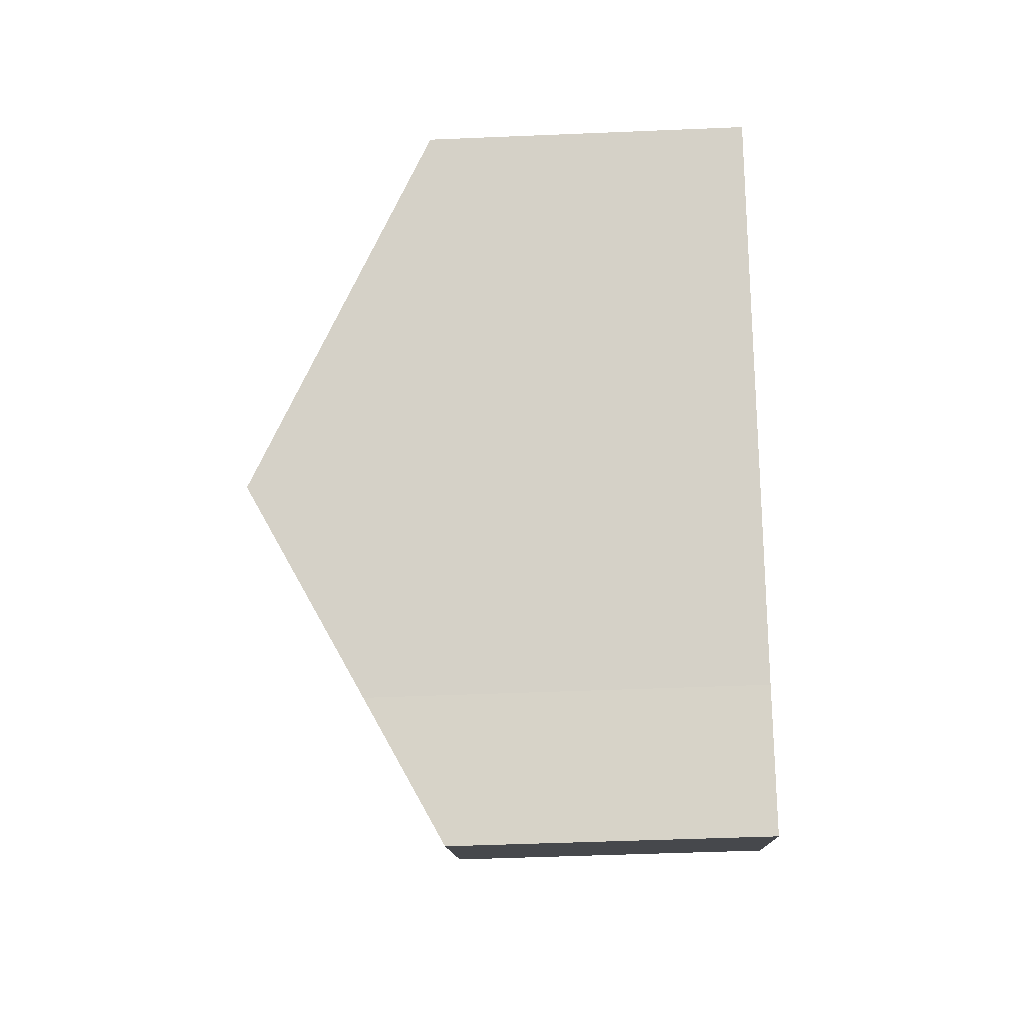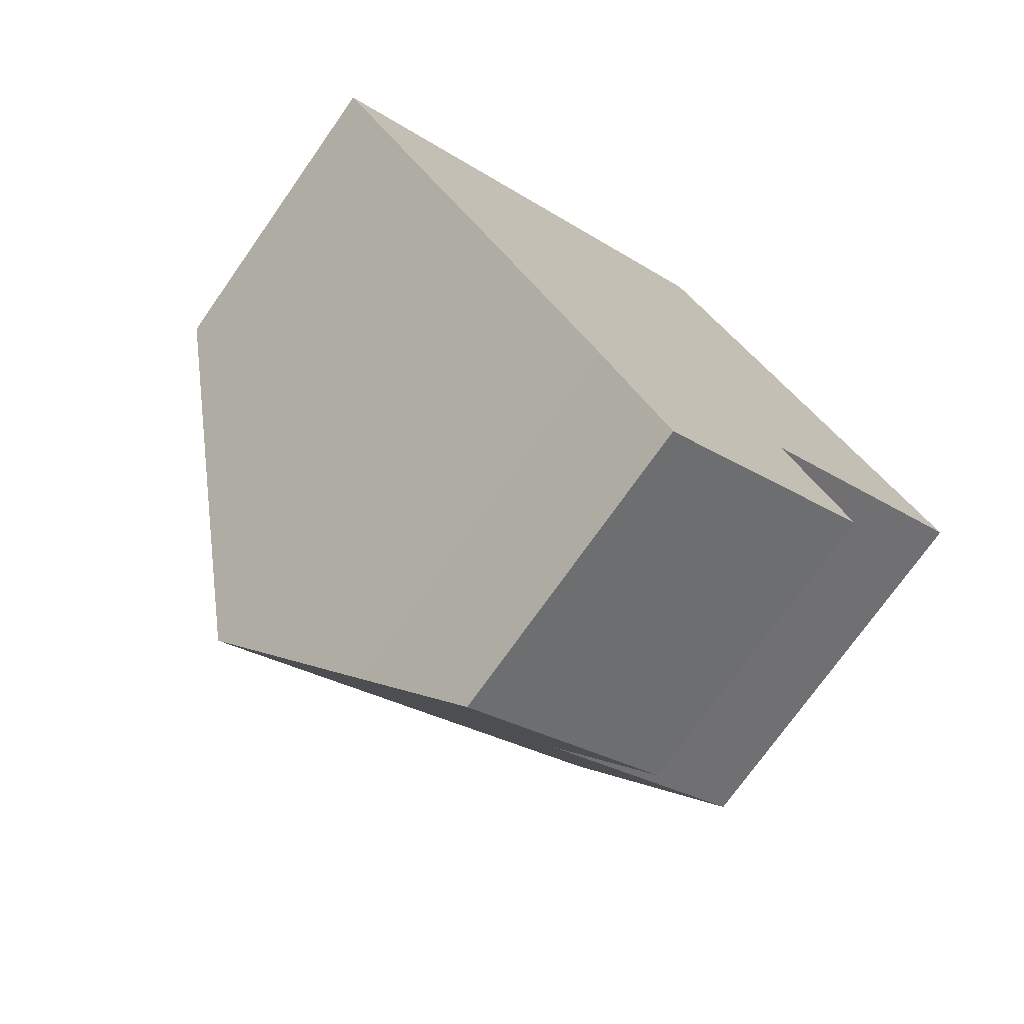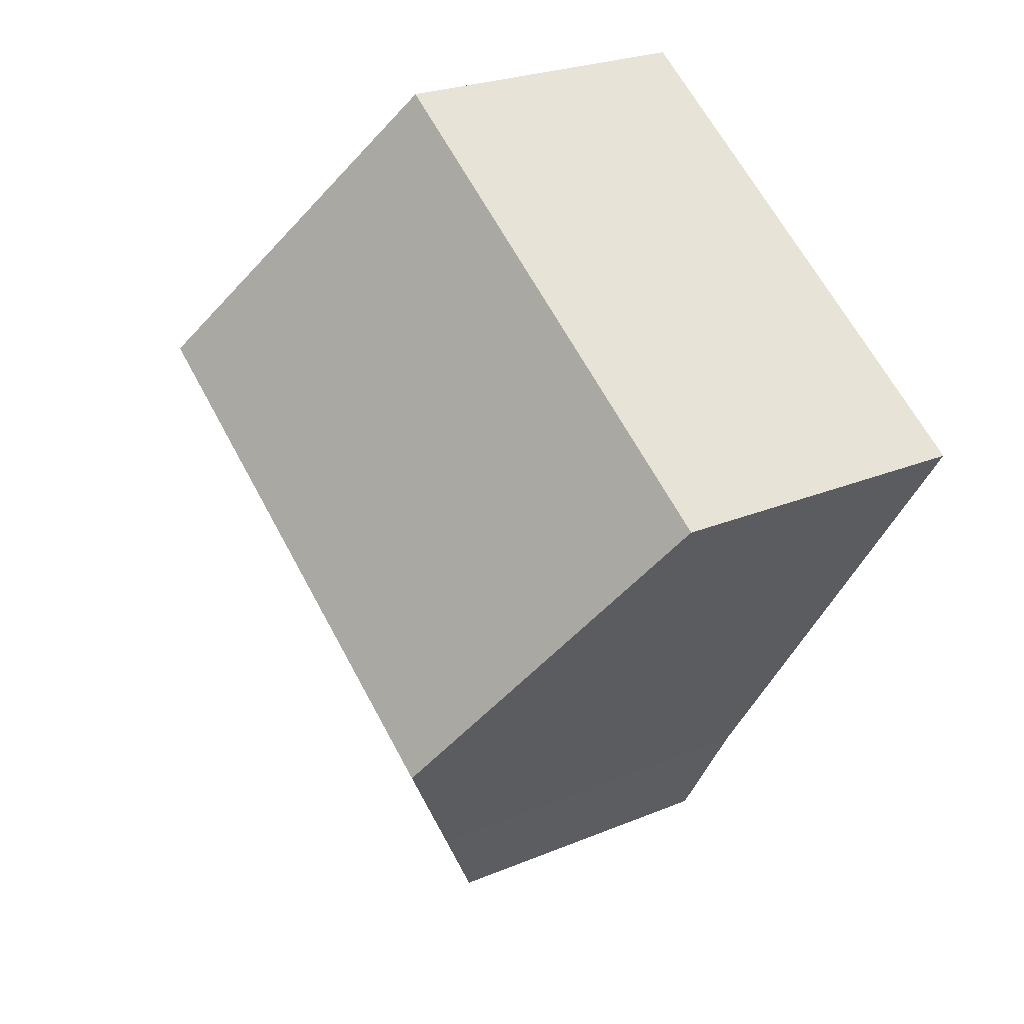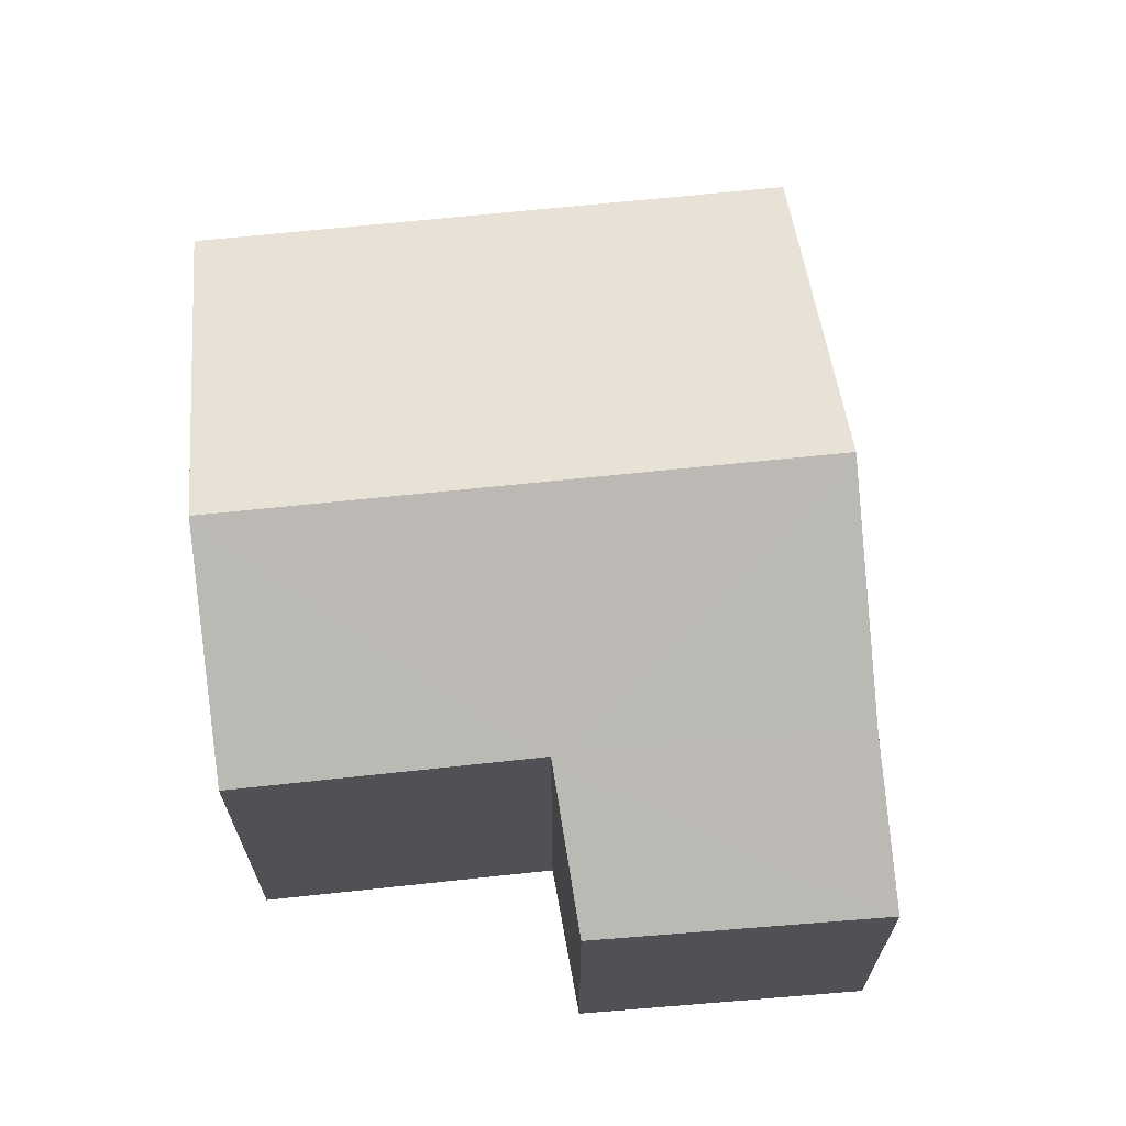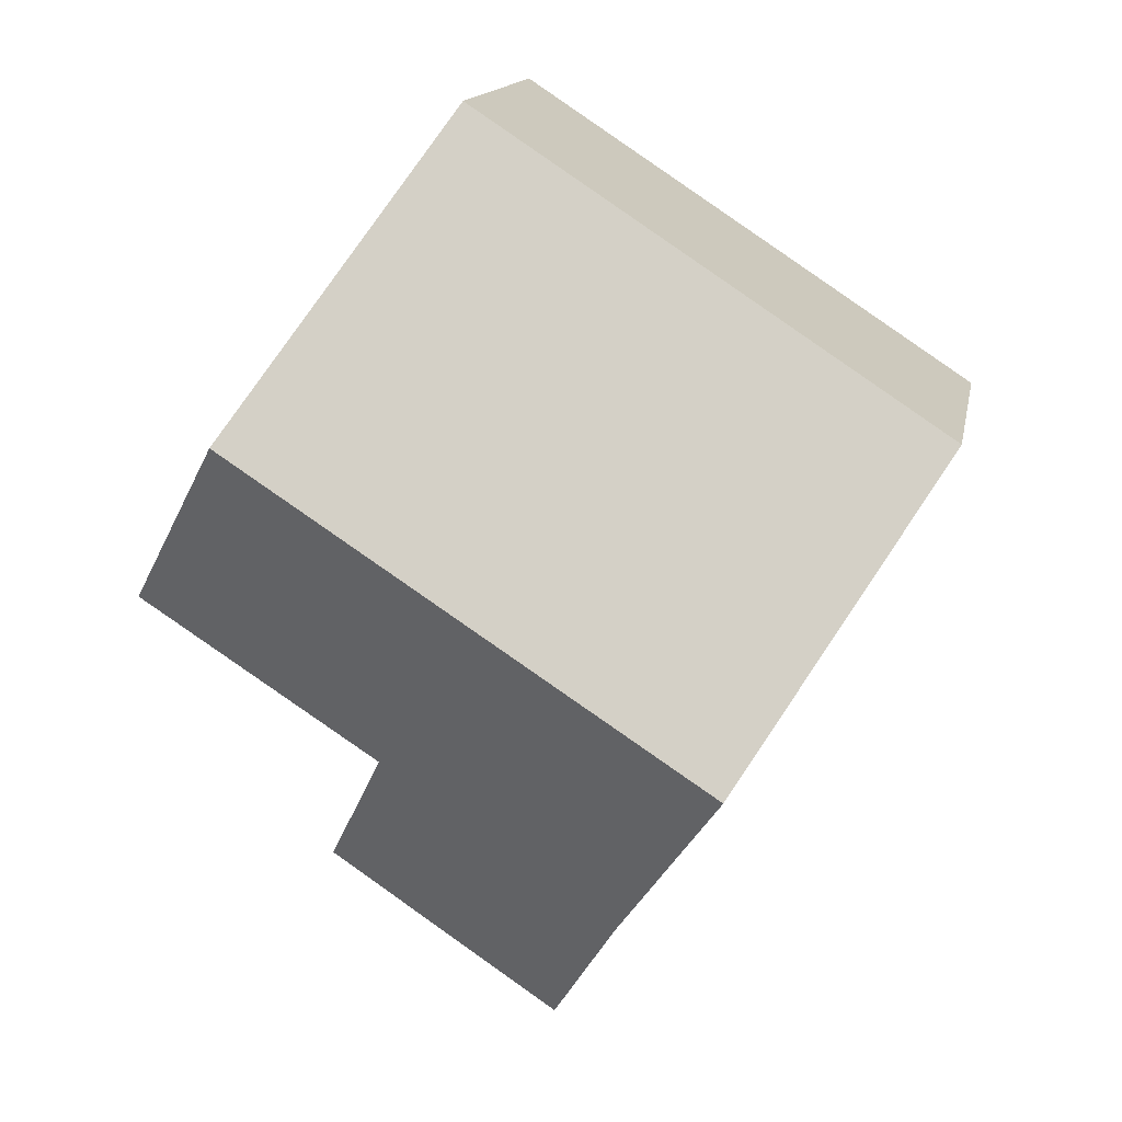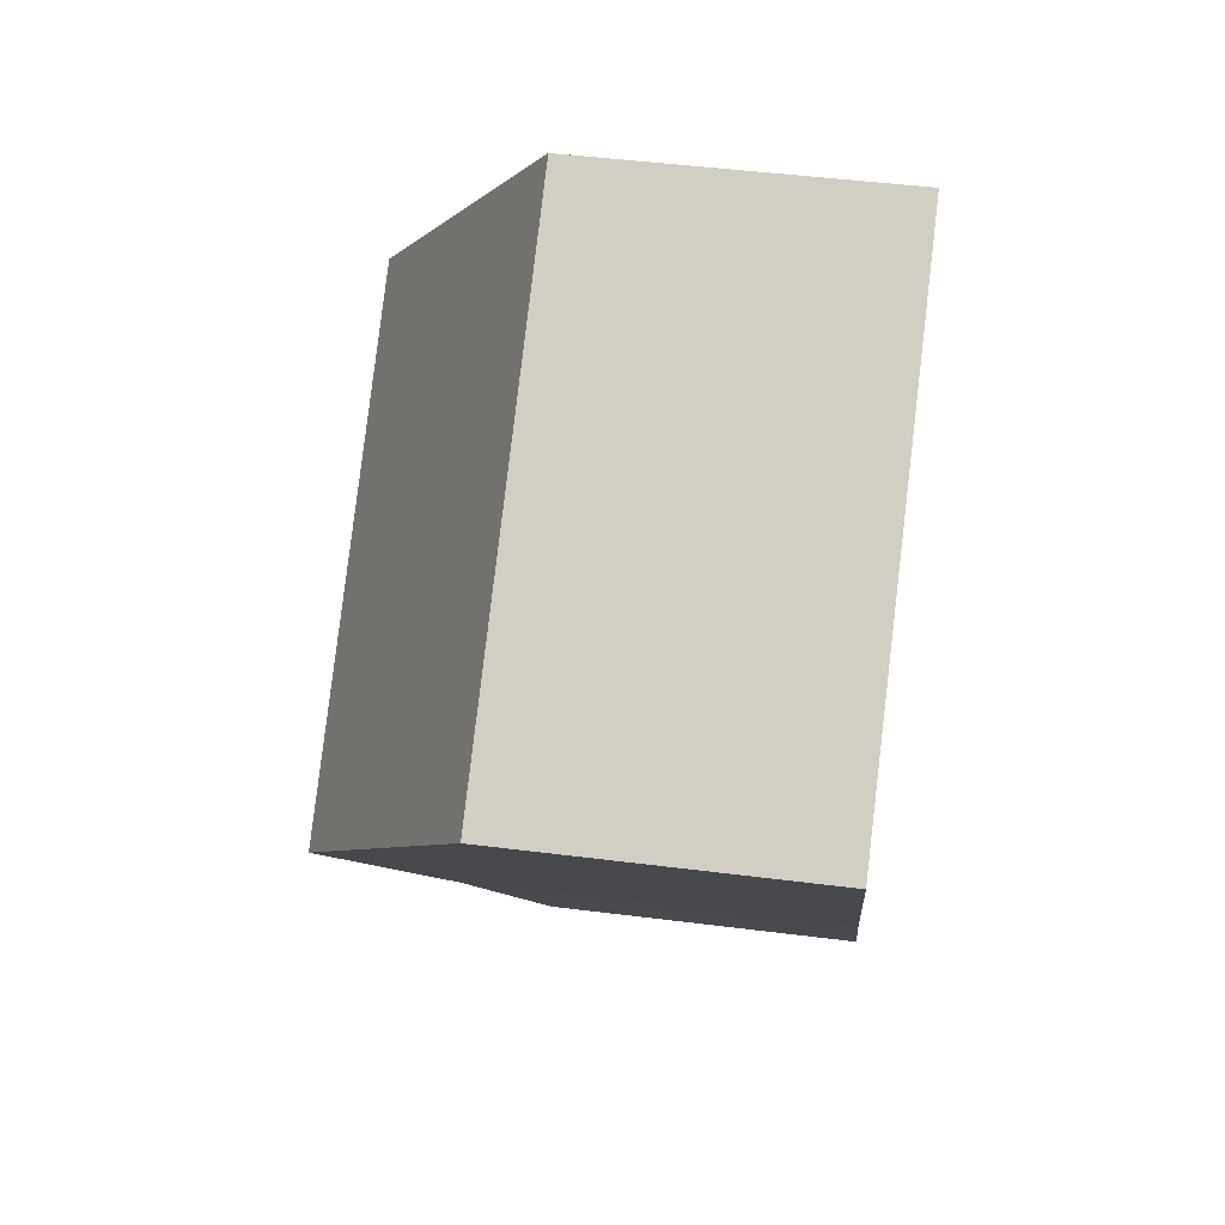
<metadata>
{"format":"obj","ext":"obj","renderer":"f3d","projection":"perspective","resolution":1024,"background":"white","views":[{"elev":-45.6,"azim":-87.2,"up":"+Z"},{"elev":-73.4,"azim":-35.1,"up":"+Z"},{"elev":25.0,"azim":-124.0,"up":"+Z"},{"elev":69.4,"azim":140.9,"up":"+Y"},{"elev":14.6,"azim":-169.5,"up":"+Z"},{"elev":47.6,"azim":-81.9,"up":"+Z"}]}
</metadata>
<code>
v  0 4.889 2.994e-16
v  10.3 7.798 0.156
v  3.011 7.798 -4.614
v  7.281 4.889 4.765
v  5.954 4.878 -9.296
v  8.394 6.106 -4.921
v  9.471 4.928 -6.882
v  12.06 6.098 -2.537
v  4.808 6.061 -7.368
v  4.808 4.512e-16 -7.368
v  5.954 5.692e-16 -9.296
v  0 0 0
v  3.011 2.825e-16 -4.614
v  7.281 -2.918e-16 4.765
v  10.3 -9.552e-18 0.156
v  12.06 1.553e-16 -2.537
v  8.394 3.013e-16 -4.921
v  9.471 4.214e-16 -6.882
g defaultobject
f 1 2 3
f 2 1 4
f 5 6 7
f 6 2 8
f 2 6 3
f 3 6 9
f 9 6 5
f 5 10 9
f 10 5 11
f 10 3 9
f 3 10 1
f 1 10 12
f 12 10 13
f 12 4 1
f 4 12 14
f 14 2 4
f 2 14 8
f 8 14 15
f 8 15 16
f 17 7 6
f 7 17 18
f 8 17 6
f 17 8 16
f 18 5 7
f 5 18 11
f 18 17 11
f 13 14 12
f 14 13 10
f 14 10 15
f 15 10 11
f 15 11 17
f 15 17 16

</code>
